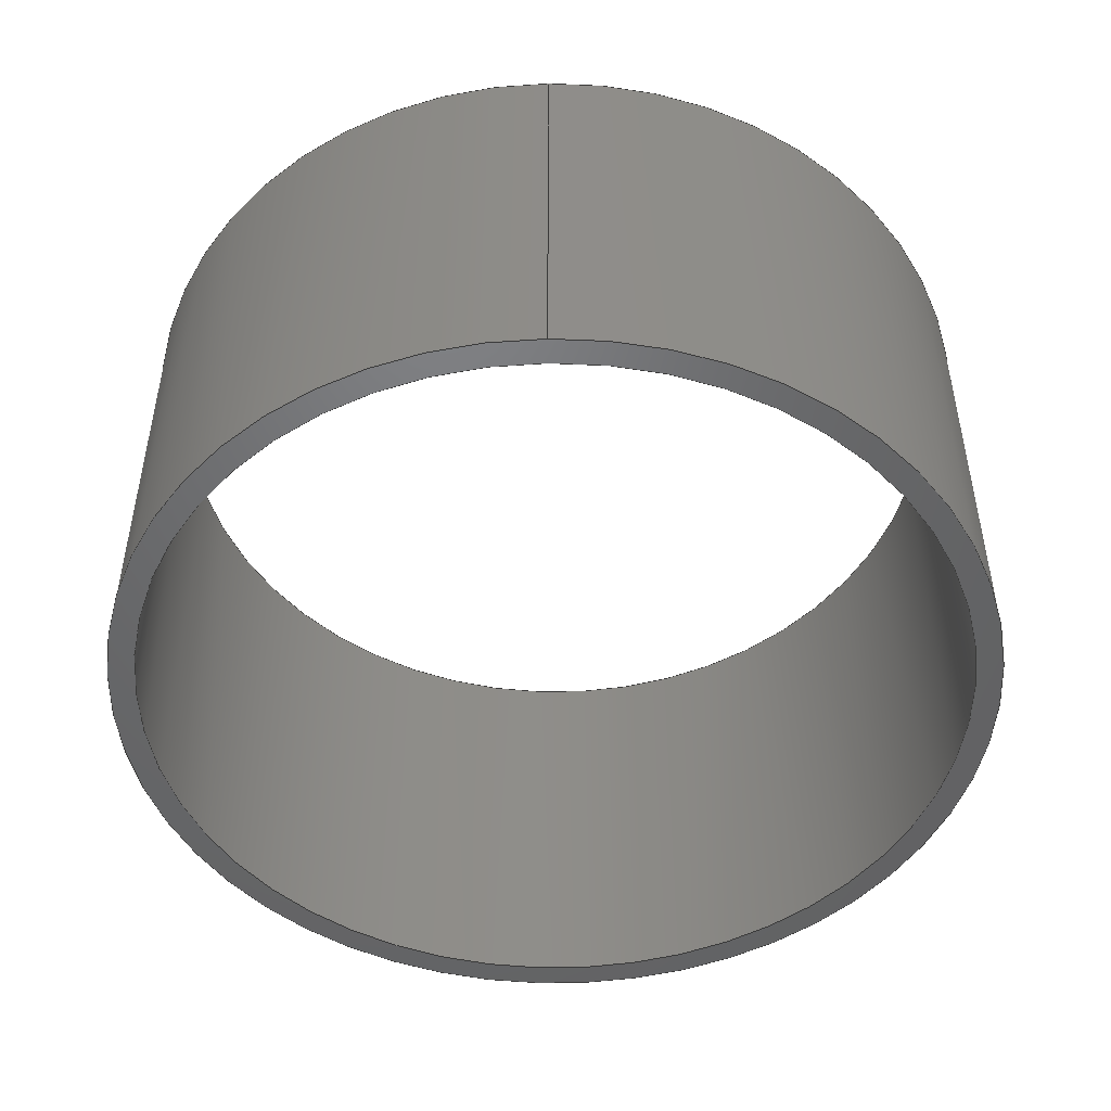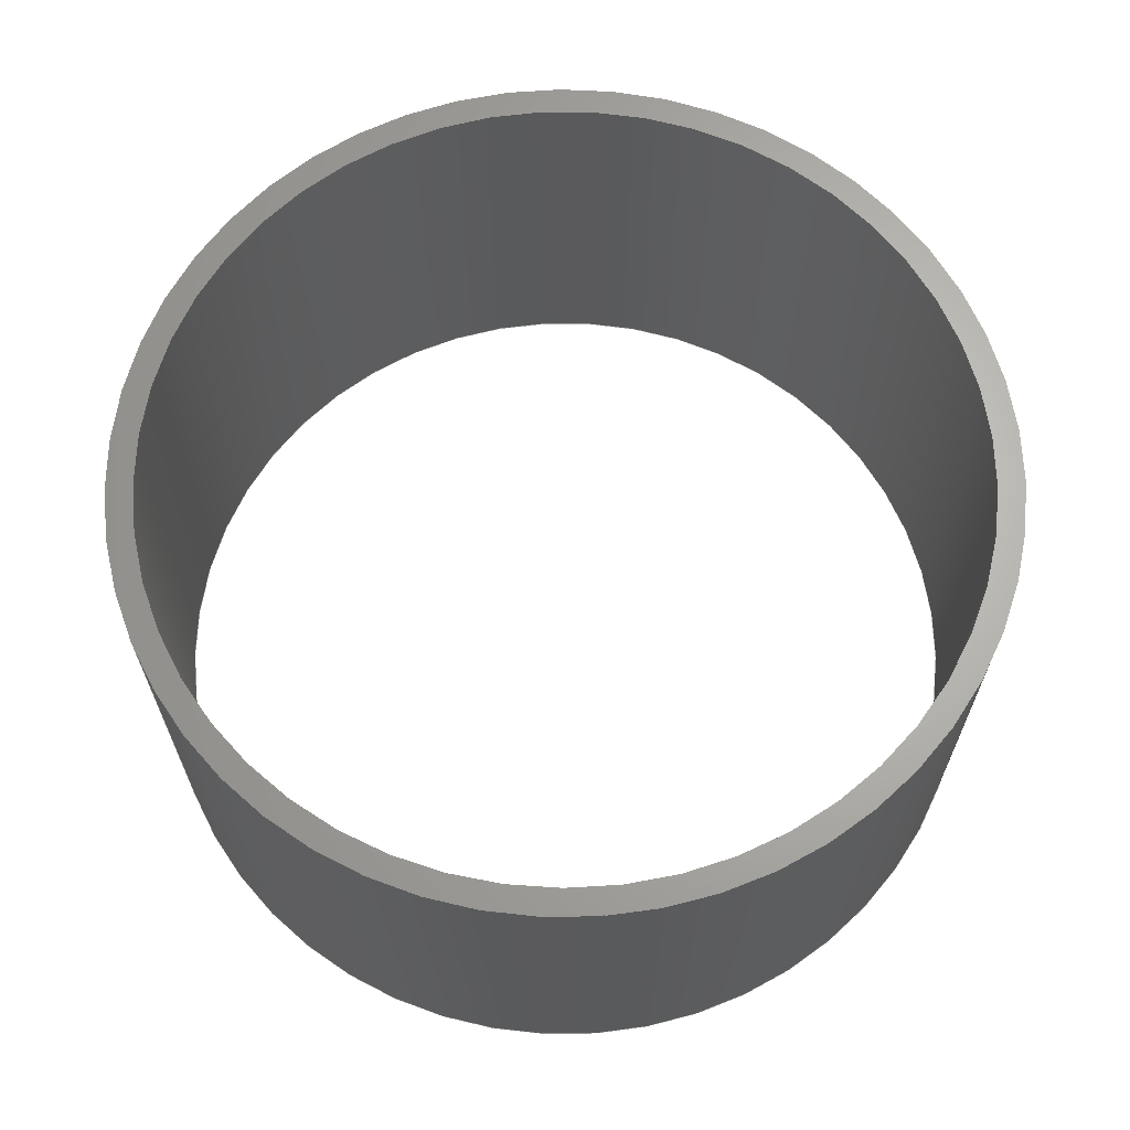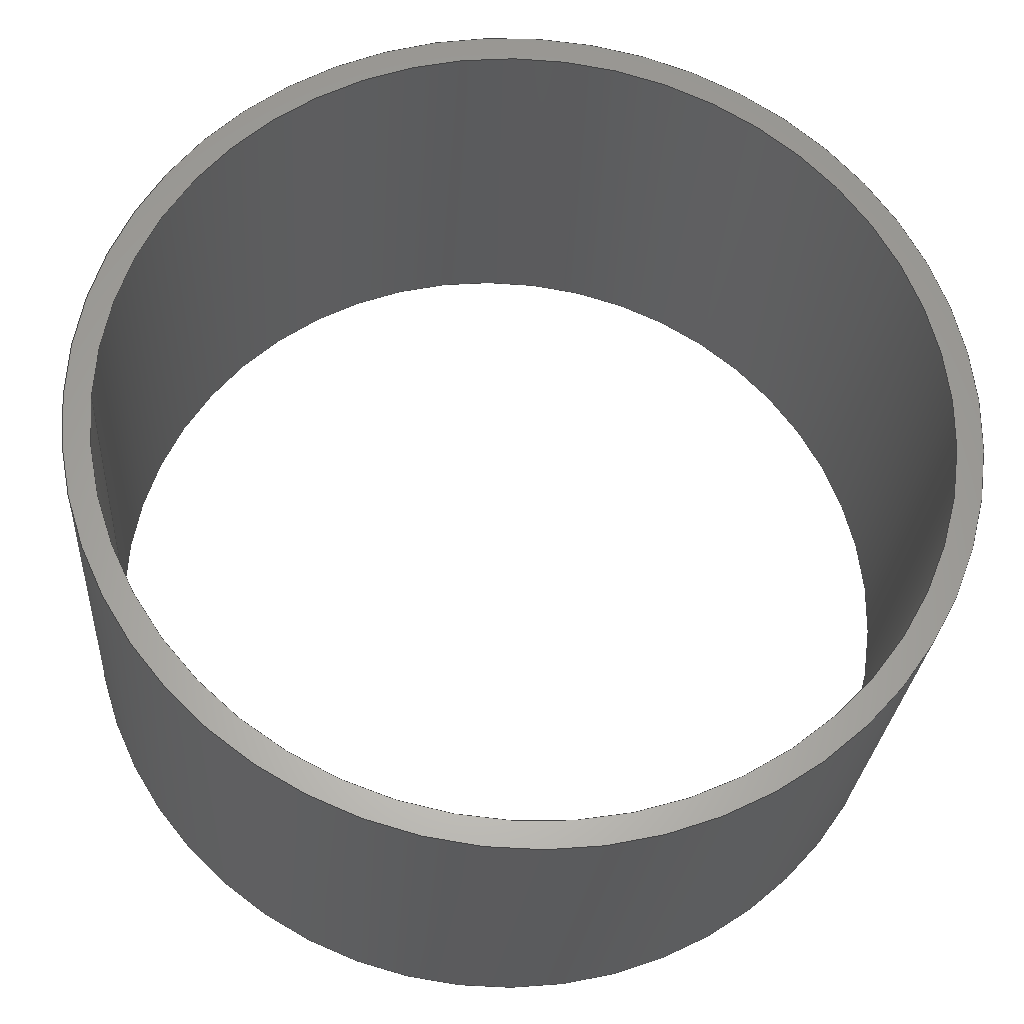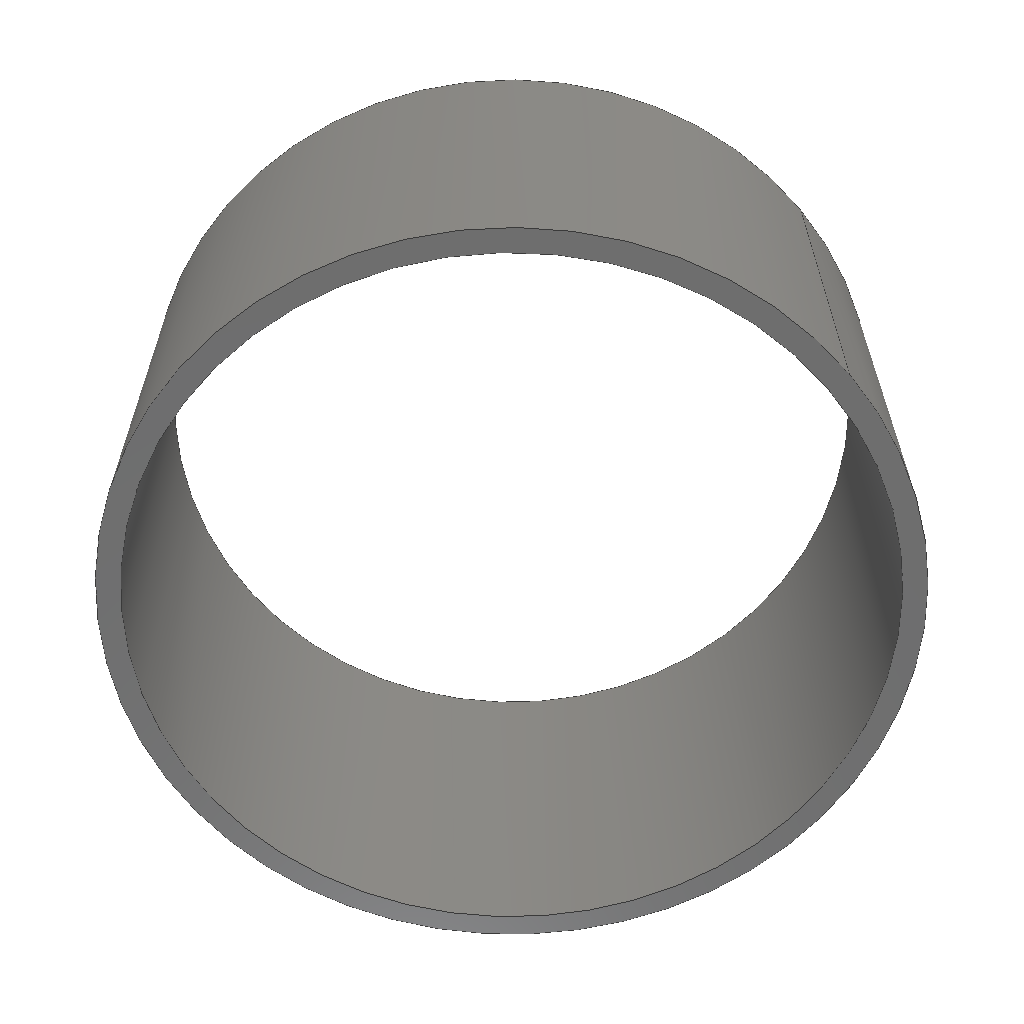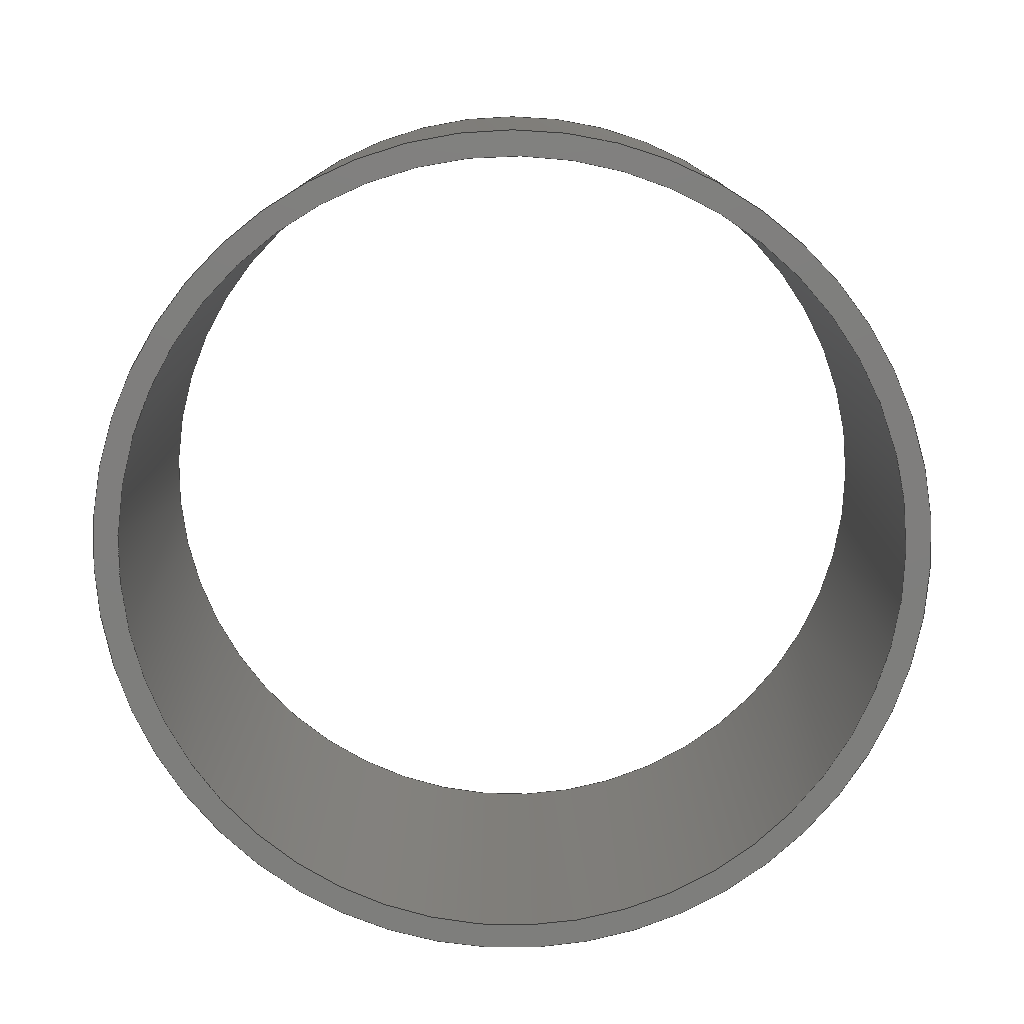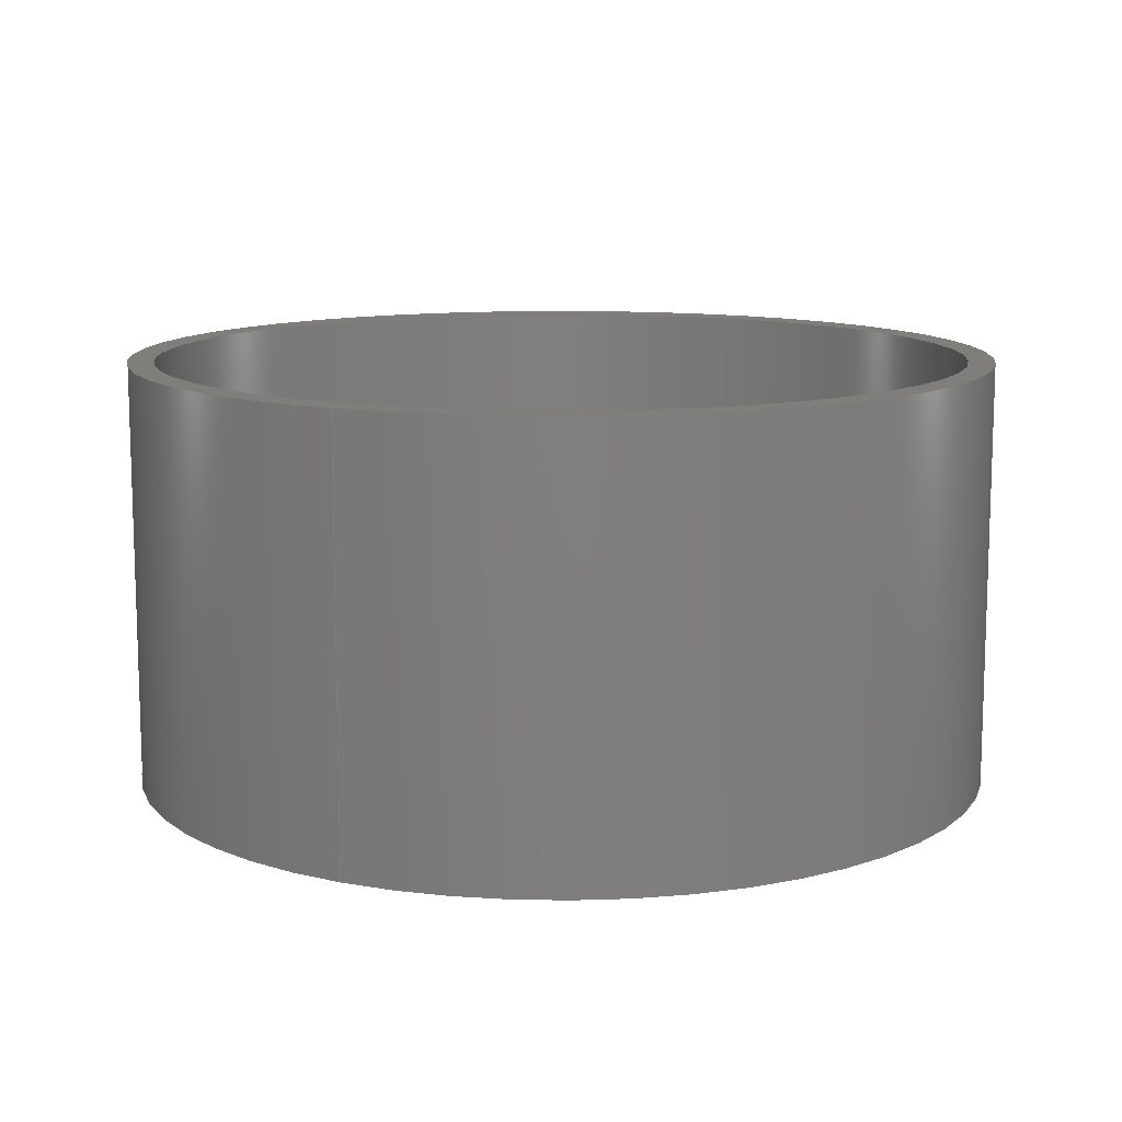
<metadata>
{"format":"step","ext":"stp","renderer":"f3d","projection":"perspective","resolution":1024,"background":"white","views":[{"elev":-48.8,"azim":90.9,"up":"+Z"},{"elev":65.6,"azim":156.4,"up":"+Z"},{"elev":-26.8,"azim":176.1,"up":"+Y"},{"elev":-60.2,"azim":40.0,"up":"+Z"},{"elev":-78.2,"azim":118.2,"up":"+Z"},{"elev":11.6,"azim":117.0,"up":"+Z"}]}
</metadata>
<code>
ISO-10303-21;
DATA;
#1=STYLED_ITEM('NAME_0',(#9),#104);
#2=MECHANICAL_DESIGN_GEOMETRIC_PRESENTATION_REPRESENTATION('NAME_0',(#1),
#24);
#3=COLOUR_RGB('',0.8824,0.8824,0.8824);
#4=FILL_AREA_STYLE_COLOUR('NAME_0',#3);
#5=FILL_AREA_STYLE('NAME_0',(#4));
#6=SURFACE_STYLE_FILL_AREA(#5);
#7=SURFACE_SIDE_STYLE('NAME_0',(#6));
#8=SURFACE_STYLE_USAGE(.POSITIVE.,#7);
#9=PRESENTATION_STYLE_ASSIGNMENT((#8));
#10=PRODUCT_DEFINITION_CONTEXT('part definition',#17,'design');
#11=SHAPE_DEFINITION_REPRESENTATION(#12,#105);
#12=PRODUCT_DEFINITION_SHAPE('PRODUCT_VERSION_ID',
'PRODUCT_VERSION_DESCR',#13);
#13=PRODUCT_DEFINITION('PRODUCT_VERSION_ID','PRODUCT_VERSION_DESCR',#14,
#10);
#14=PRODUCT_DEFINITION_FORMATION_WITH_SPECIFIED_SOURCE(
'PRODUCT_VERSION_ID','PRODUCT_VERSION_DESCR',#19,.MADE.);
#15=PRODUCT_RELATED_PRODUCT_CATEGORY('part','part',(#19));
#16=APPLICATION_PROTOCOL_DEFINITION('Draft International Standard',
'automotive_design',1994,#17);
#17=APPLICATION_CONTEXT('automotive_Design');
#18=PRODUCT_CONTEXT('3D Mechanical Parts',#17,'mechanical');
#19=PRODUCT('','steel_tube','',(#18));
#20=(
LENGTH_UNIT()
NAMED_UNIT(*)
SI_UNIT(.CENTI.,.METRE.)
);
#21=(
NAMED_UNIT(*)
PLANE_ANGLE_UNIT()
SI_UNIT($,.RADIAN.)
);
#22=(
NAMED_UNIT(*)
SI_UNIT($,.STERADIAN.)
SOLID_ANGLE_UNIT()
);
#23=UNCERTAINTY_MEASURE_WITH_UNIT(LENGTH_MEASURE(1e-06),#20,
'DISTANCE_ACCURACY_VALUE',
'Maximum model space distance between geometric entities at asserted co
nnectivities');
#24=(
GEOMETRIC_REPRESENTATION_CONTEXT(3)
GLOBAL_UNCERTAINTY_ASSIGNED_CONTEXT((#23))
GLOBAL_UNIT_ASSIGNED_CONTEXT((#22,#21,#20))
REPRESENTATION_CONTEXT('ID1','3D')
);
#25=PLANE('',#73);
#26=PLANE('',#74);
#27=VERTEX_POINT('',#91);
#28=VERTEX_POINT('',#93);
#29=VERTEX_POINT('',#96);
#30=VERTEX_POINT('',#98);
#31=CIRCLE('',#68,2.54);
#32=CIRCLE('',#69,2.54);
#33=CIRCLE('',#71,2.39);
#34=CIRCLE('',#72,2.39);
#35=EDGE_CURVE('',#27,#27,#31,.T.);
#36=EDGE_CURVE('',#28,#28,#32,.T.);
#37=EDGE_CURVE('',#29,#29,#33,.T.);
#38=EDGE_CURVE('',#30,#30,#34,.T.);
#39=ORIENTED_EDGE('',*,*,#35,.T.);
#40=ORIENTED_EDGE('',*,*,#36,.T.);
#41=ORIENTED_EDGE('',*,*,#37,.T.);
#42=ORIENTED_EDGE('',*,*,#38,.F.);
#43=ORIENTED_EDGE('',*,*,#37,.F.);
#44=ORIENTED_EDGE('',*,*,#35,.F.);
#45=ORIENTED_EDGE('',*,*,#38,.T.);
#46=ORIENTED_EDGE('',*,*,#36,.F.);
#47=EDGE_LOOP('',(#39));
#48=EDGE_LOOP('',(#40));
#49=EDGE_LOOP('',(#41));
#50=EDGE_LOOP('',(#42));
#51=EDGE_LOOP('',(#43));
#52=EDGE_LOOP('',(#44));
#53=EDGE_LOOP('',(#45));
#54=EDGE_LOOP('',(#46));
#55=FACE_BOUND('',#47,.T.);
#56=FACE_BOUND('',#48,.T.);
#57=FACE_BOUND('',#49,.T.);
#58=FACE_BOUND('',#50,.T.);
#59=FACE_BOUND('',#51,.T.);
#60=FACE_BOUND('',#52,.T.);
#61=FACE_BOUND('',#53,.T.);
#62=FACE_BOUND('',#54,.T.);
#63=ADVANCED_FACE('',(#55,#56),#101,.T.);
#64=ADVANCED_FACE('',(#57,#58),#102,.F.);
#65=ADVANCED_FACE('',(#59,#60),#25,.T.);
#66=ADVANCED_FACE('',(#61,#62),#26,.F.);
#67=AXIS2_PLACEMENT_3D('',#89,#75,#76);
#68=AXIS2_PLACEMENT_3D('',#90,#77,#78);
#69=AXIS2_PLACEMENT_3D('',#92,#79,#80);
#70=AXIS2_PLACEMENT_3D('',#94,#81,#82);
#71=AXIS2_PLACEMENT_3D('',#95,#83,#84);
#72=AXIS2_PLACEMENT_3D('',#97,#85,#86);
#73=AXIS2_PLACEMENT_3D('',#99,#87,$);
#74=AXIS2_PLACEMENT_3D('',#100,#88,$);
#75=DIRECTION('',(0,0,1));
#76=DIRECTION('',(2.54,0,0));
#77=DIRECTION('',(0,0,-1));
#78=DIRECTION('',(2.54,0,0));
#79=DIRECTION('',(0,0,1));
#80=DIRECTION('',(2.54,0,0));
#81=DIRECTION('',(0,0,1));
#82=DIRECTION('',(2.39,0,0));
#83=DIRECTION('',(0,0,1));
#84=DIRECTION('',(2.39,0,0));
#85=DIRECTION('',(0,0,1));
#86=DIRECTION('',(2.39,0,0));
#87=DIRECTION('',(0,0,1));
#88=DIRECTION('',(0,0,1));
#89=CARTESIAN_POINT('',(0,0,0));
#90=CARTESIAN_POINT('',(0,0,2.5));
#91=CARTESIAN_POINT('',(2.54,0,2.5));
#92=CARTESIAN_POINT('',(0,0,0));
#93=CARTESIAN_POINT('',(2.54,0,0));
#94=CARTESIAN_POINT('',(0,0,0));
#95=CARTESIAN_POINT('',(0,0,2.5));
#96=CARTESIAN_POINT('',(2.39,0,2.5));
#97=CARTESIAN_POINT('',(0,0,0));
#98=CARTESIAN_POINT('',(2.39,0,0));
#99=CARTESIAN_POINT('',(0,0,2.5));
#100=CARTESIAN_POINT('',(0,0,0));
#101=CYLINDRICAL_SURFACE('',#67,2.54);
#102=CYLINDRICAL_SURFACE('',#70,2.39);
#103=CLOSED_SHELL('',(#63,#64,#65,#66));
#104=MANIFOLD_SOLID_BREP('',#103);
#105=ADVANCED_BREP_SHAPE_REPRESENTATION('',(#104),#24);
ENDSEC;
END-ISO-10303-21;

</code>
